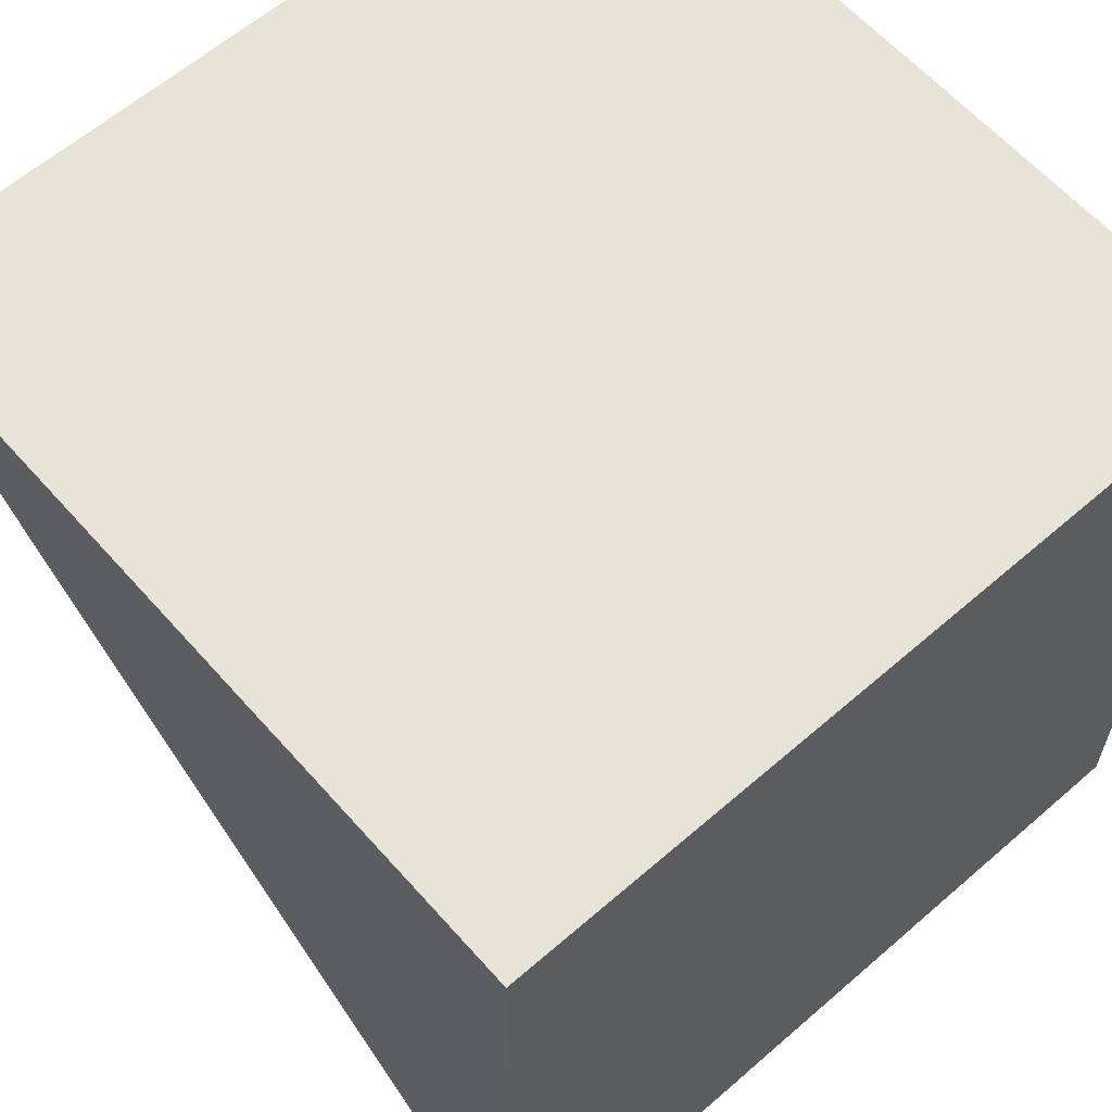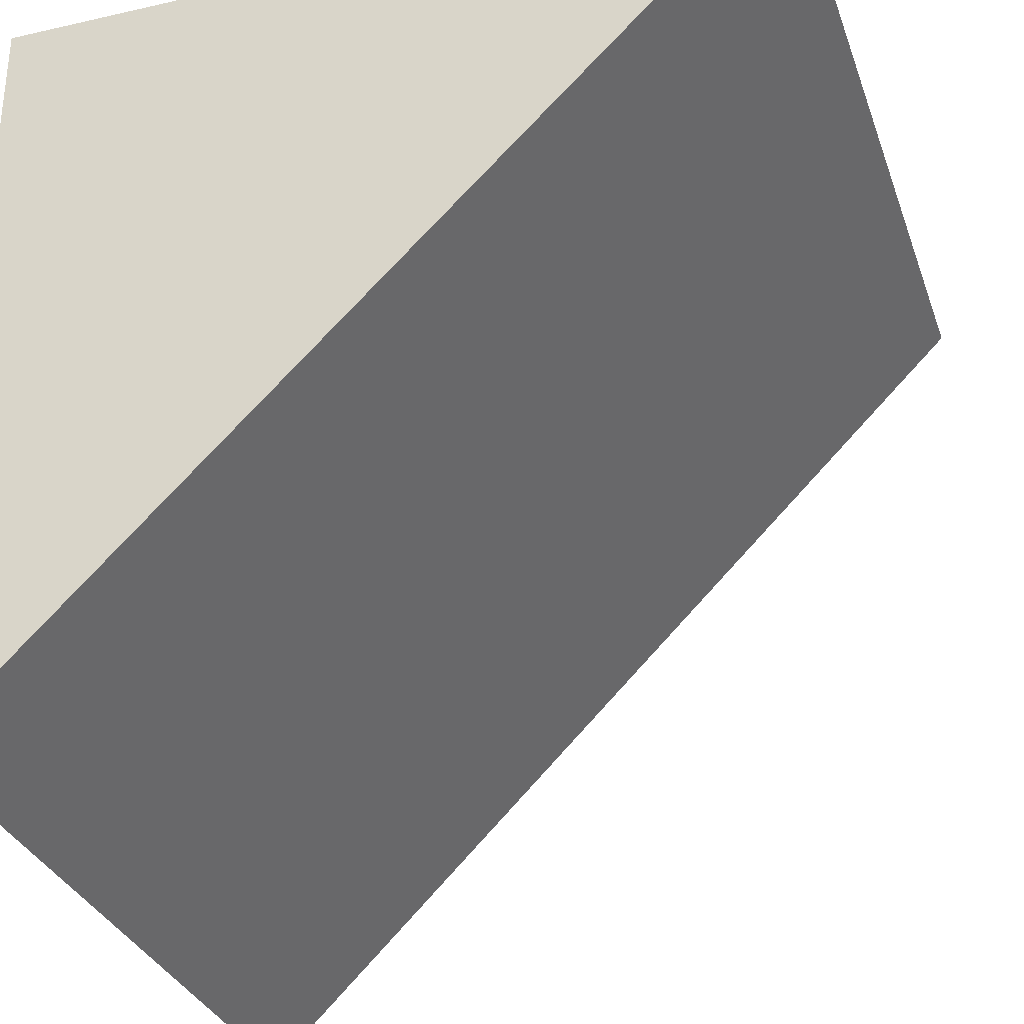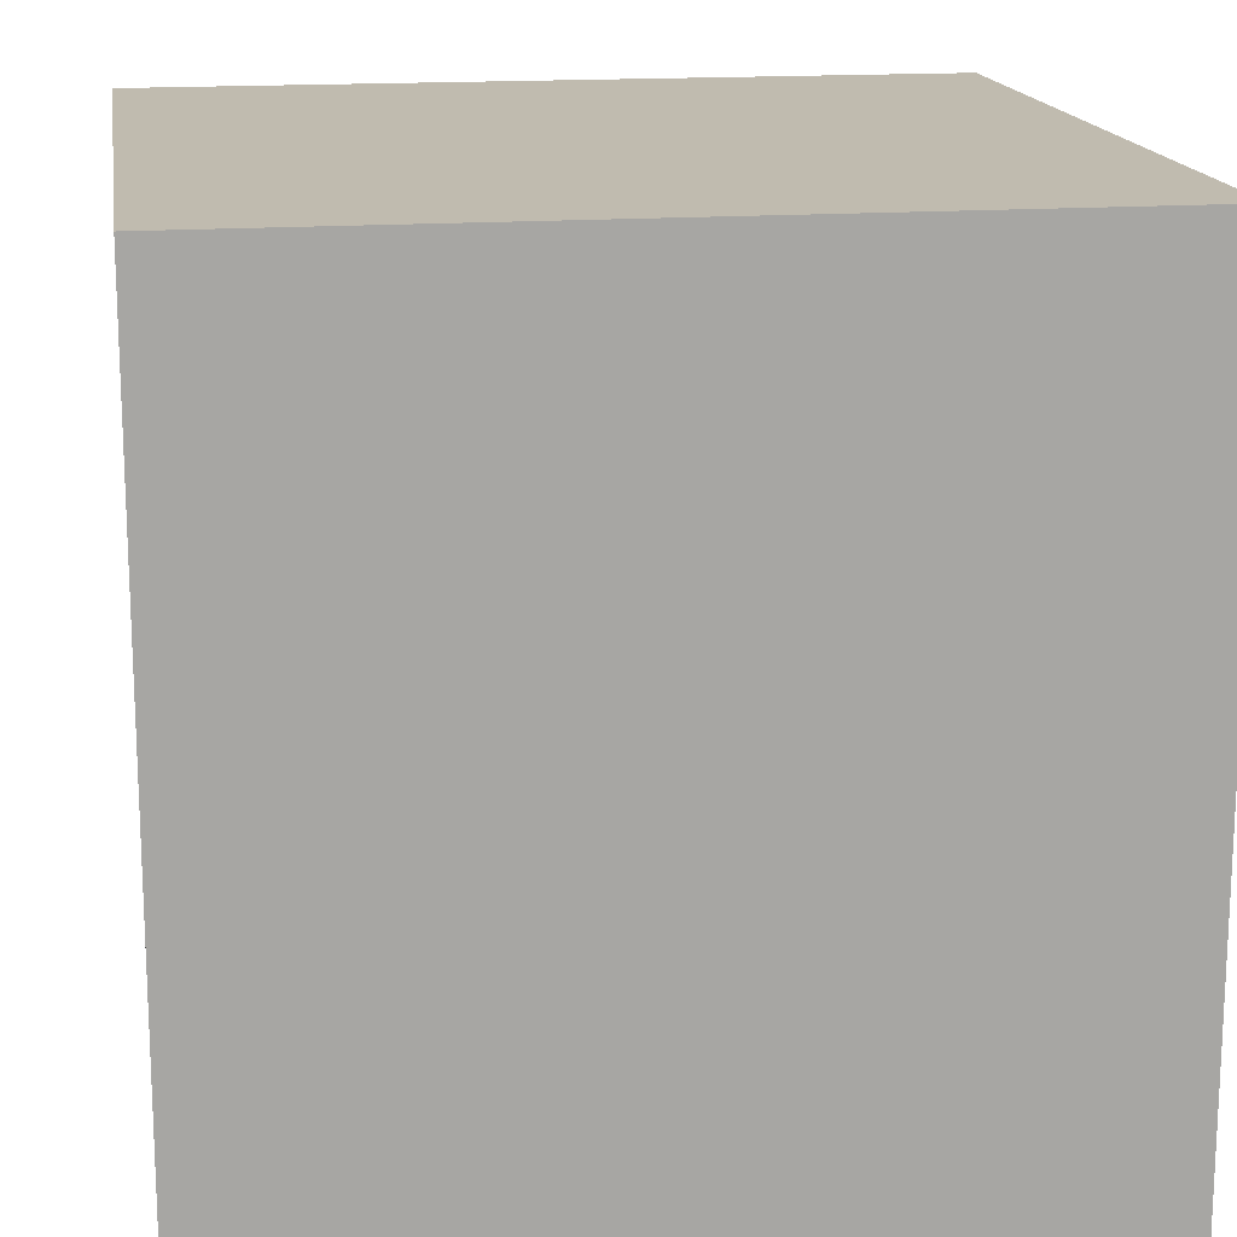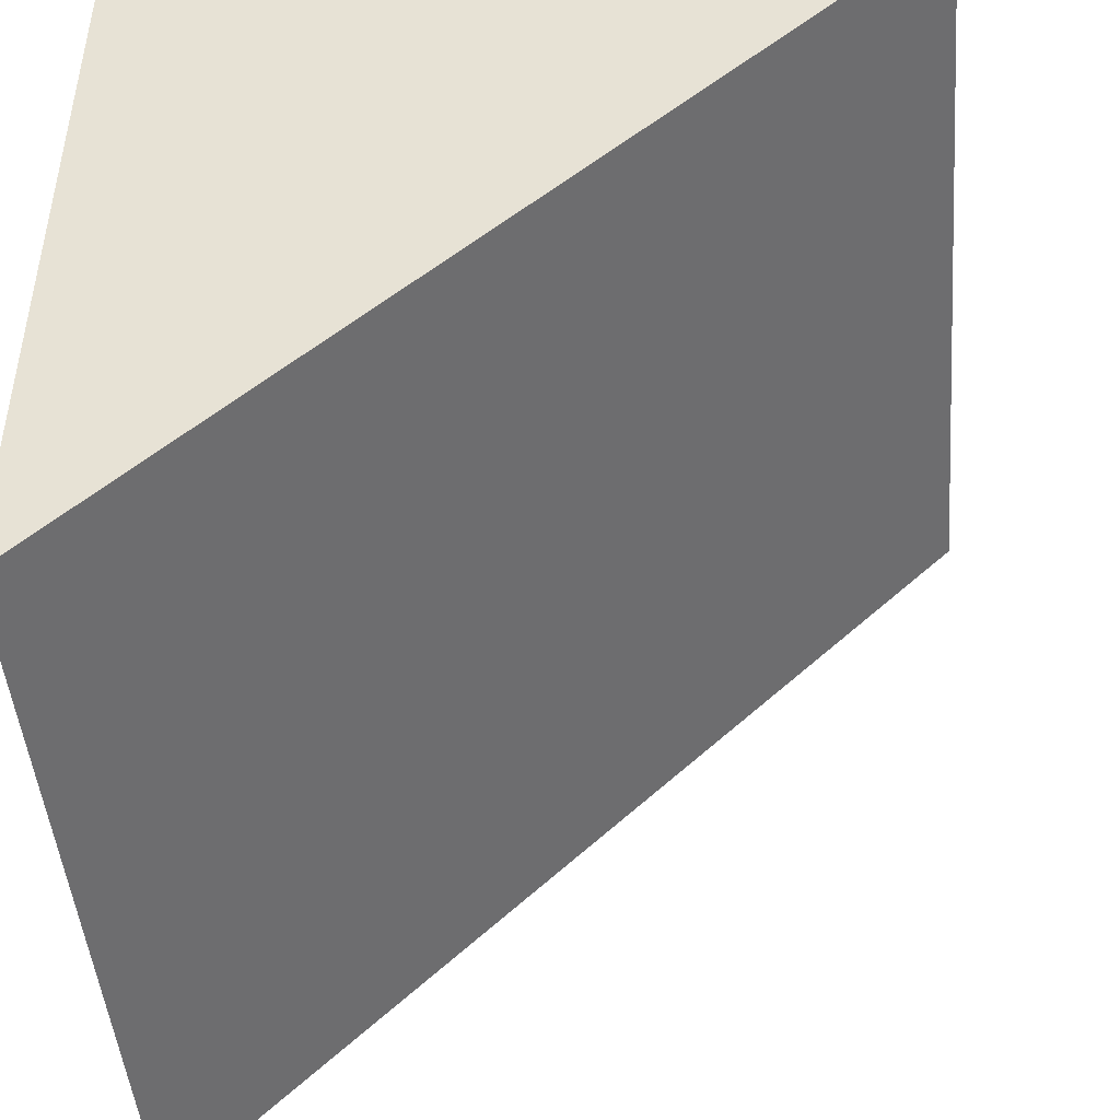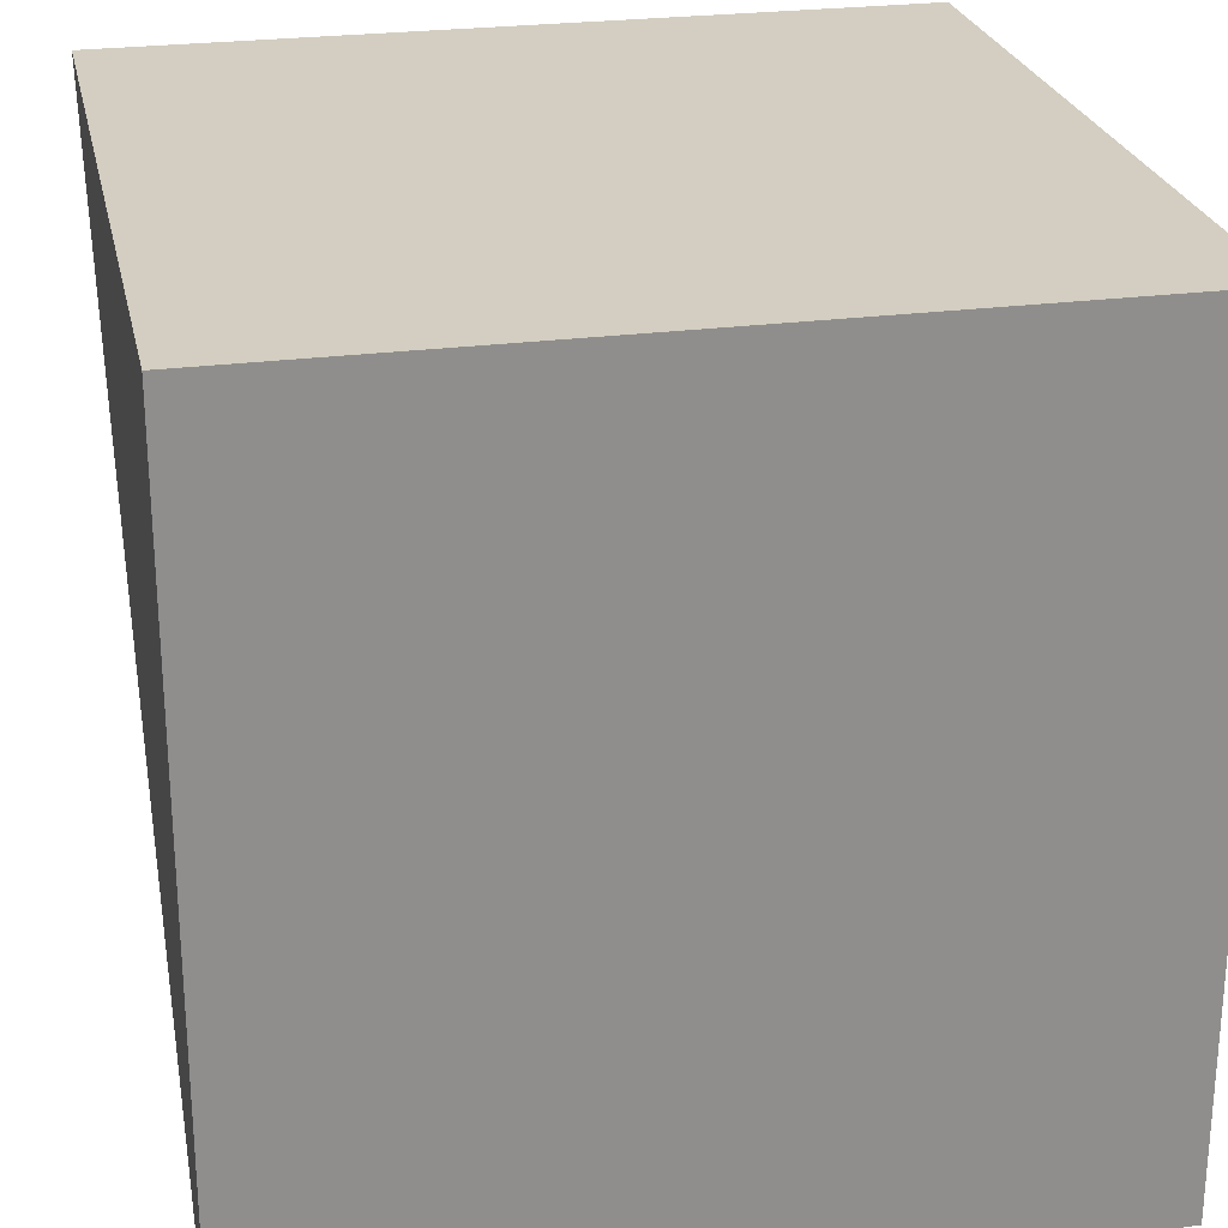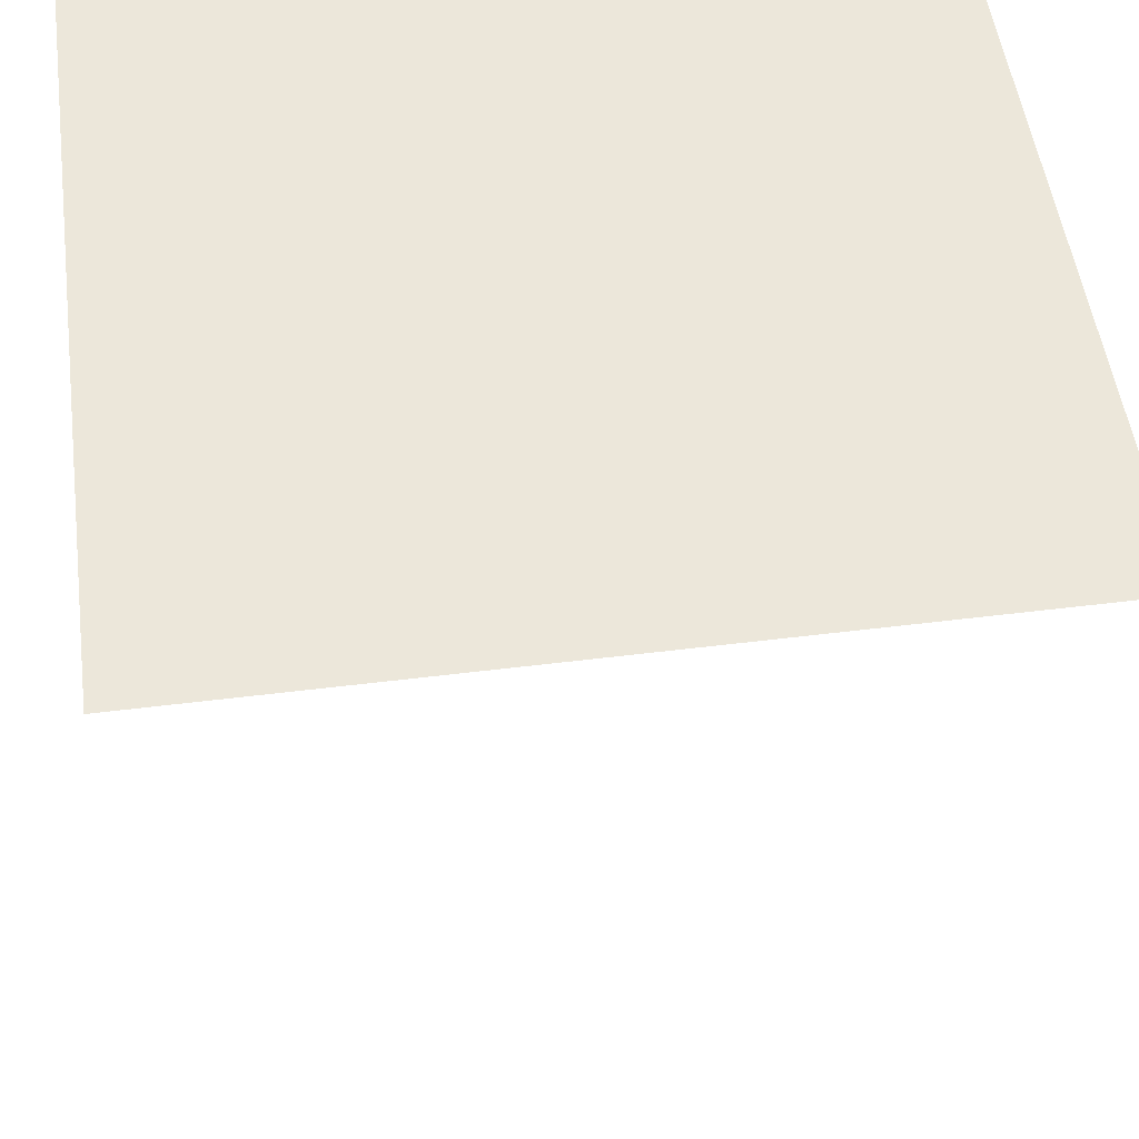
<metadata>
{"format":"obj","ext":"obj","renderer":"f3d","projection":"perspective","resolution":1024,"background":"white","views":[{"elev":61.8,"azim":-41.4,"up":"+Y"},{"elev":-31.8,"azim":107.8,"up":"+Y"},{"elev":16.2,"azim":171.3,"up":"+Z"},{"elev":-46.5,"azim":-85.3,"up":"+Z"},{"elev":25.3,"azim":-12.0,"up":"+Y"},{"elev":51.4,"azim":-7.7,"up":"+Z"}]}
</metadata>
<code>
o Cube_Cube.722
v -2 -2 2
v -2 2 2
v -2 2 -2
v 2 -2 2
v 2 2 2
v 2 2 -2
g Cube_Cube.722_None
f 4 6 5
f 1 2 3
f 6 4 1 3
f 4 5 2 1
f 6 3 2 5

</code>
